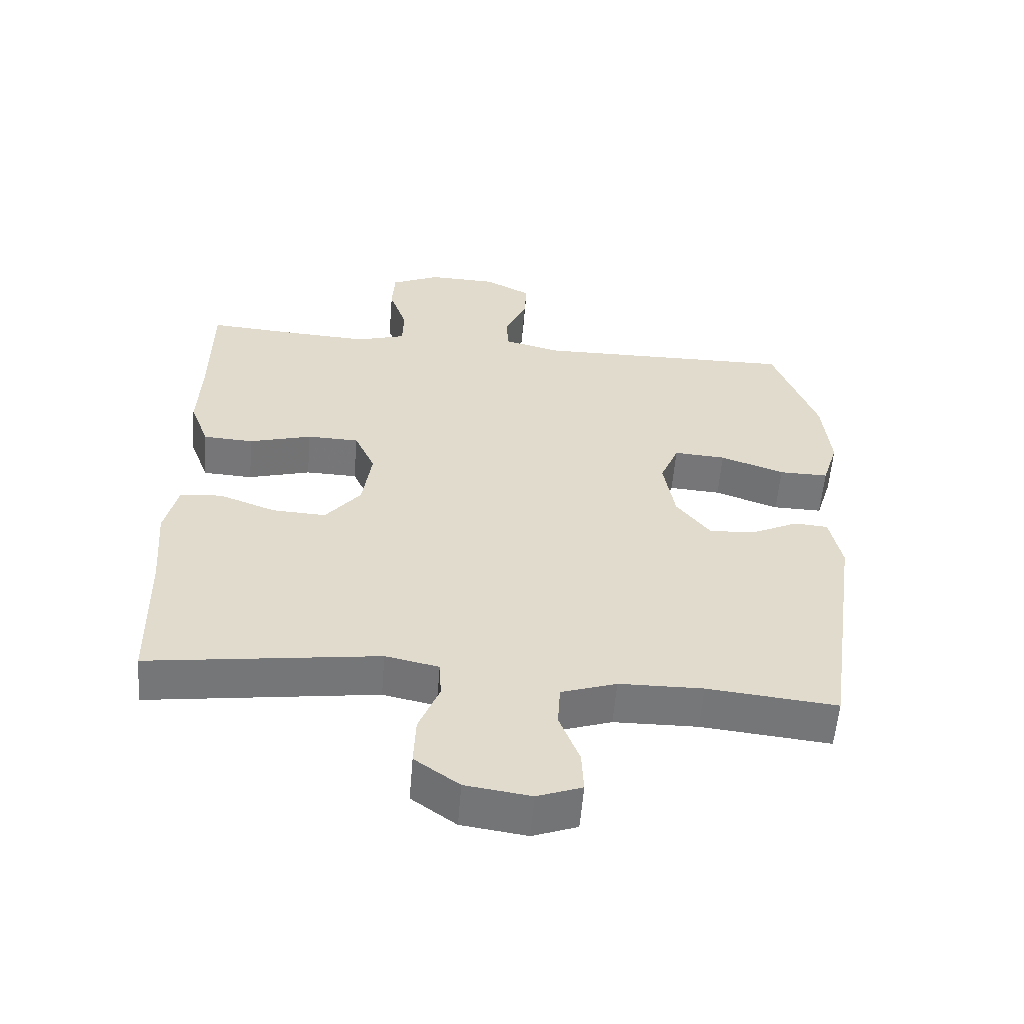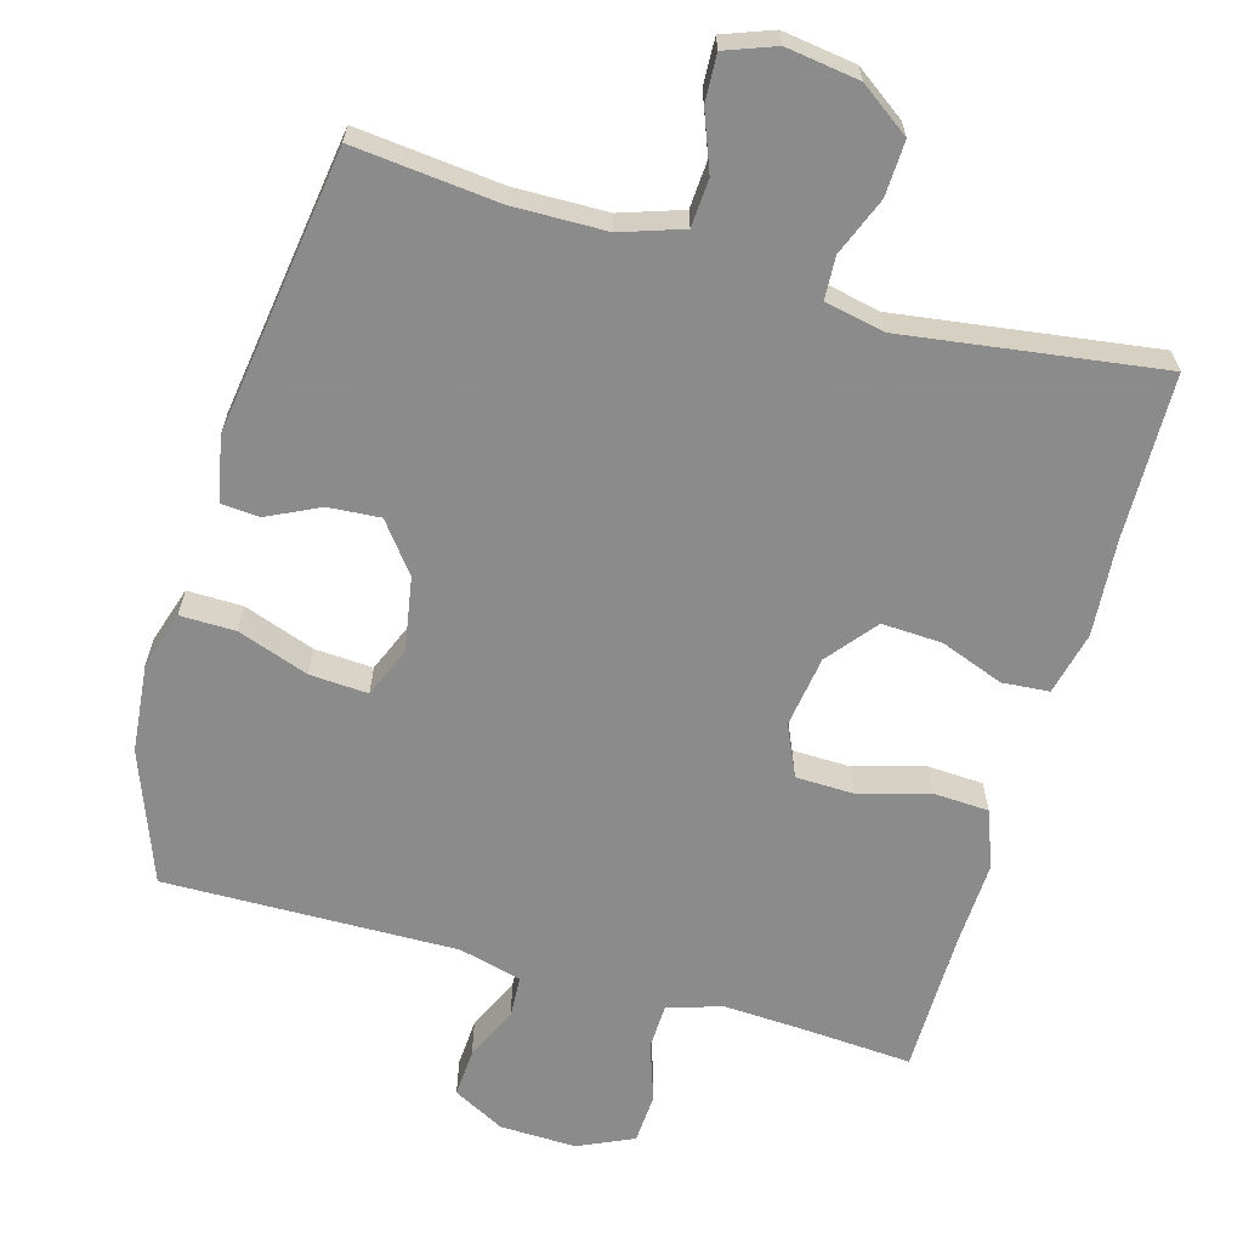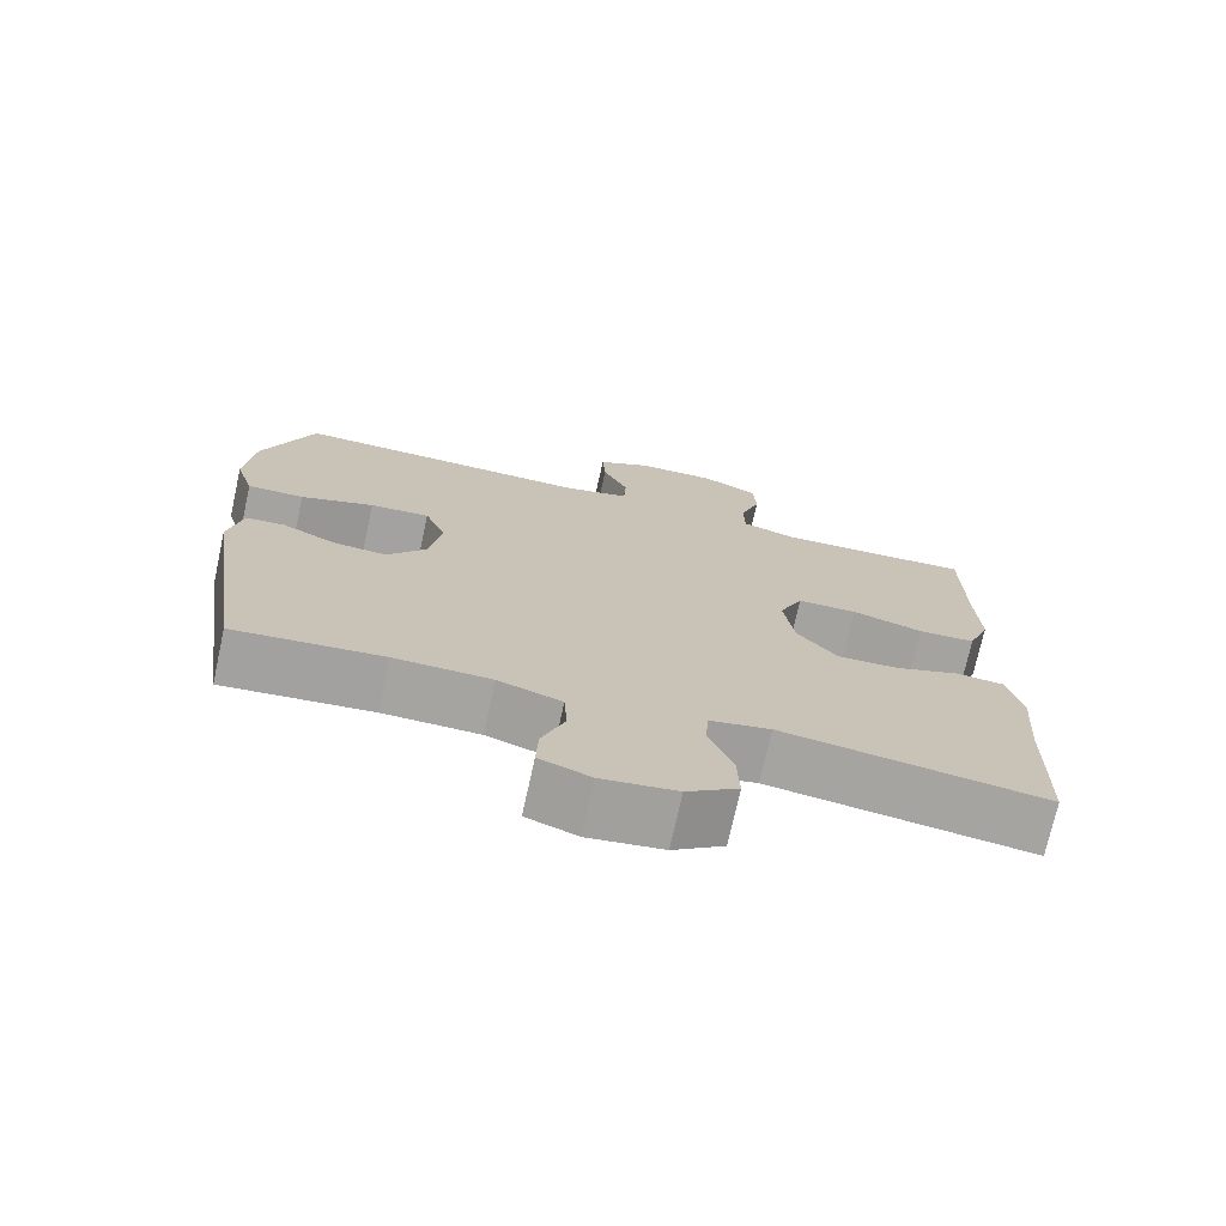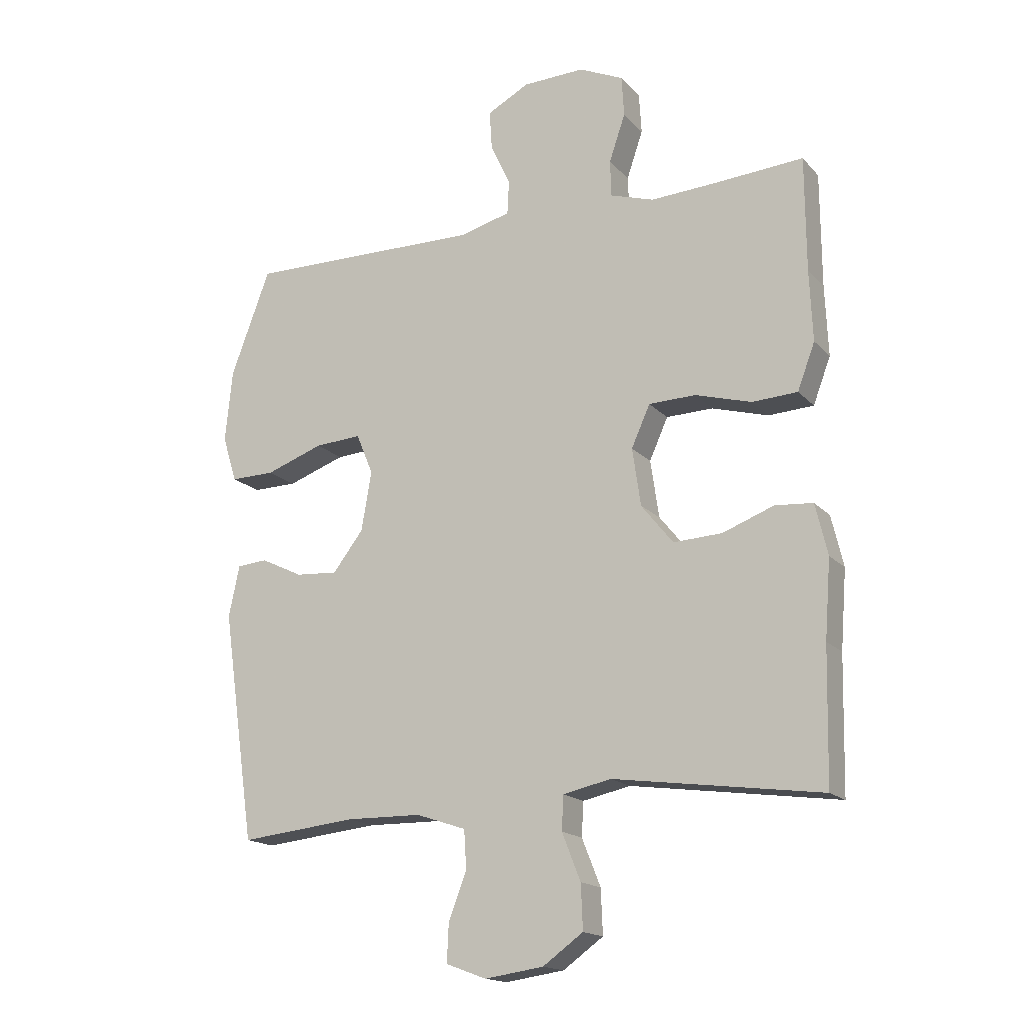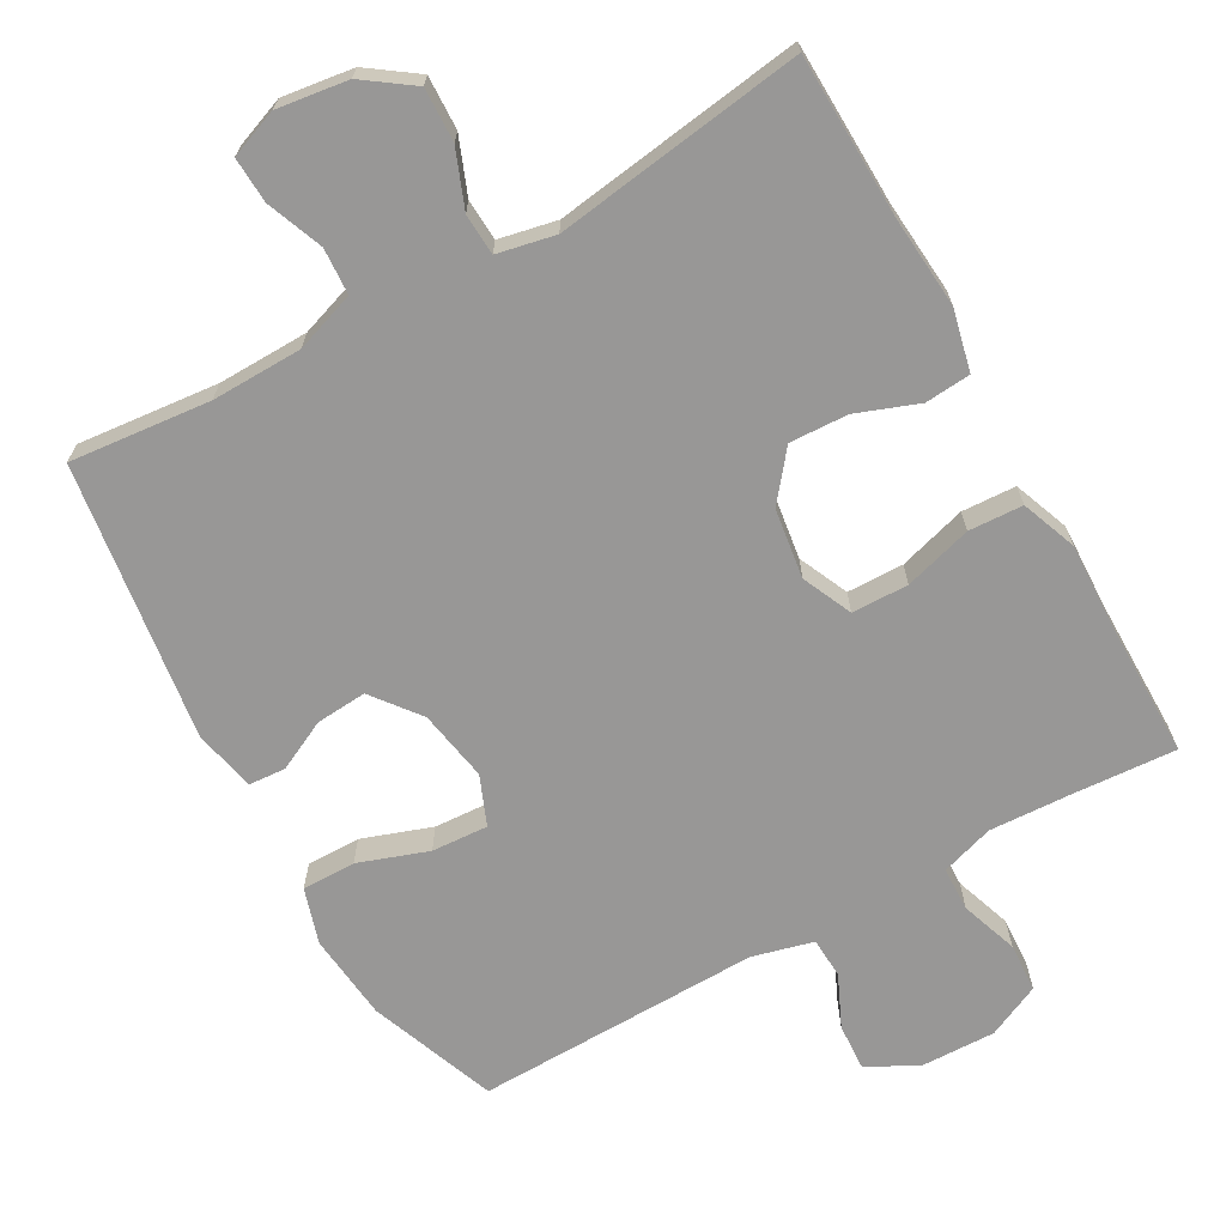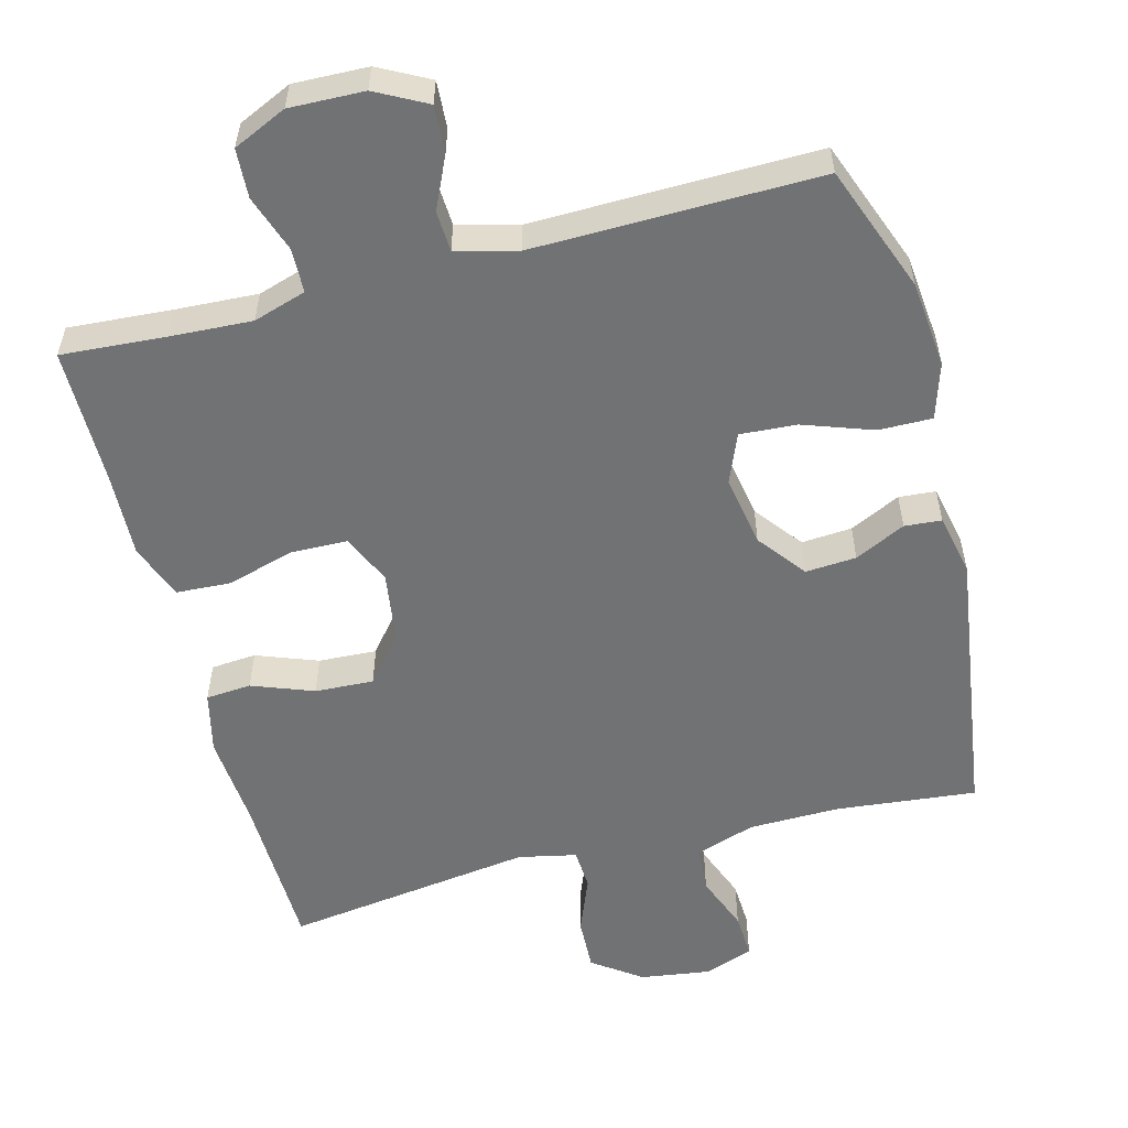
<metadata>
{"format":"obj","ext":"obj","renderer":"f3d","projection":"perspective","resolution":1024,"background":"white","views":[{"elev":-57.0,"azim":-4.6,"up":"+Z"},{"elev":-64.0,"azim":164.1,"up":"+Y"},{"elev":-73.1,"azim":167.6,"up":"+Z"},{"elev":-16.8,"azim":-152.5,"up":"+Z"},{"elev":-68.3,"azim":-150.5,"up":"+Y"},{"elev":-55.4,"azim":14.7,"up":"+Y"}]}
</metadata>
<code>
v 0.5 0.07 0.5
v 0.566 0.07 0.324
v 0.578 0.07 0.204
v 0.554 0.07 0.127
v 0.48 0.07 0.128
v 0.384 0.07 0.162
v 0.306 0.07 0.167
v 0.278 0.07 0.099
v 0.295 0.07 0
v 0.346 0.07 -0.066
v 0.416 0.07 -0.061
v 0.486 0.07 -0.027
v 0.537 0.07 -0.031
v 0.555 0.07 -0.117
v 0.5 0.07 -0.5
v 0.306 0.07 -0.48
v 0.18 0.07 -0.482
v 0.097 0.07 -0.51
v 0.093 0.07 -0.574
v 0.123 0.07 -0.652
v 0.126 0.07 -0.715
v 0.059 0.07 -0.74
v -0.039 0.07 -0.726
v -0.106 0.07 -0.678
v -0.103 0.07 -0.604
v -0.072 0.07 -0.526
v -0.075 0.07 -0.469
v -0.155 0.07 -0.452
v -0.5 0.07 -0.5
v -0.505 0.07 -0.278
v -0.515 0.07 -0.149
v -0.495 0.07 -0.064
v -0.432 0.07 -0.059
v -0.347 0.07 -0.091
v -0.266 0.07 -0.095
v -0.213 0.07 -0.029
v -0.199 0.07 0.067
v -0.23 0.07 0.136
v -0.308 0.07 0.138
v -0.402 0.07 0.111
v -0.477 0.07 0.115
v -0.506 0.07 0.192
v -0.501 0.07 0.309
v -0.5 0.07 0.5
v -0.357 0.07 0.49
v -0.243 0.07 0.484
v -0.17 0.07 0.507
v -0.168 0.07 0.568
v -0.195 0.07 0.647
v -0.191 0.07 0.715
v -0.117 0.07 0.749
v -0.014 0.07 0.746
v 0.056 0.07 0.709
v 0.052 0.07 0.644
v 0.019 0.07 0.572
v 0.022 0.07 0.516
v 0.106 0.07 0.494
v 0.5 0 0.5
v 0.566 0 0.324
v 0.578 0 0.204
v 0.554 0 0.127
v 0.48 0 0.128
v 0.384 0 0.162
v 0.306 0 0.167
v 0.278 0 0.099
v 0.295 0 0
v 0.346 0 -0.066
v 0.416 0 -0.061
v 0.486 0 -0.027
v 0.537 0 -0.031
v 0.555 0 -0.117
v 0.5 0 -0.5
v 0.306 0 -0.48
v 0.18 0 -0.482
v 0.097 0 -0.51
v 0.093 0 -0.574
v 0.123 0 -0.652
v 0.126 0 -0.715
v 0.059 0 -0.74
v -0.039 0 -0.726
v -0.106 0 -0.678
v -0.103 0 -0.604
v -0.072 0 -0.526
v -0.075 0 -0.469
v -0.155 0 -0.452
v -0.5 0 -0.5
v -0.505 0 -0.278
v -0.515 0 -0.149
v -0.495 0 -0.064
v -0.432 0 -0.059
v -0.347 0 -0.091
v -0.266 0 -0.095
v -0.213 0 -0.029
v -0.199 0 0.067
v -0.23 0 0.136
v -0.308 0 0.138
v -0.402 0 0.111
v -0.477 0 0.115
v -0.506 0 0.192
v -0.501 0 0.309
v -0.5 0 0.5
v -0.357 0 0.49
v -0.243 0 0.484
v -0.17 0 0.507
v -0.168 0 0.568
v -0.195 0 0.647
v -0.191 0 0.715
v -0.117 0 0.749
v -0.014 0 0.746
v 0.056 0 0.709
v 0.052 0 0.644
v 0.019 0 0.572
v 0.022 0 0.516
v 0.106 0 0.494
f 53 54 55
f 52 53 55
f 51 52 55
f 50 51 55
f 49 50 55
f 48 49 55
f 47 48 55 56
f 46 47 56 57
f 43 44 45
f 43 45 46
f 42 43 46
f 41 42 46
f 40 41 46
f 39 40 46
f 1 2 3
f 57 1 3
f 46 57 3
f 39 46 3
f 38 39 3
f 32 33 34
f 31 32 34
f 30 31 34
f 30 34 35
f 29 30 35
f 28 29 35
f 27 28 35 36
f 24 25 26
f 23 24 26
f 22 23 26
f 21 22 26
f 20 21 26
f 19 20 26
f 18 19 26 27
f 27 36 37
f 18 27 37
f 17 18 37
f 14 15 16
f 13 14 16
f 12 13 16
f 11 12 16
f 10 11 16 17
f 3 4 5 6
f 3 6 7
f 38 3 7
f 17 37 38
f 10 17 38
f 9 10 38
f 8 9 38
f 7 8 38
f 112 111 110
f 112 110 109
f 112 109 108
f 112 108 107
f 112 107 106
f 112 106 105
f 113 112 105 104
f 114 113 104 103
f 102 101 100
f 103 102 100
f 103 100 99
f 103 99 98
f 103 98 97
f 103 97 96
f 60 59 58
f 60 58 114
f 60 114 103
f 60 103 96
f 60 96 95
f 91 90 89
f 91 89 88
f 91 88 87
f 92 91 87
f 92 87 86
f 92 86 85
f 93 92 85 84
f 83 82 81
f 83 81 80
f 83 80 79
f 83 79 78
f 83 78 77
f 83 77 76
f 84 83 76 75
f 94 93 84
f 94 84 75
f 94 75 74
f 73 72 71
f 73 71 70
f 73 70 69
f 73 69 68
f 74 73 68 67
f 63 62 61 60
f 64 63 60
f 64 60 95
f 95 94 74
f 95 74 67
f 95 67 66
f 95 66 65
f 95 65 64
f 1 58 59 2
f 2 59 60 3
f 3 60 61 4
f 4 61 62 5
f 5 62 63 6
f 6 63 64 7
f 7 64 65 8
f 8 65 66 9
f 9 66 67 10
f 10 67 68 11
f 11 68 69 12
f 12 69 70 13
f 13 70 71 14
f 14 71 72 15
f 15 72 73 16
f 16 73 74 17
f 17 74 75 18
f 18 75 76 19
f 19 76 77 20
f 20 77 78 21
f 21 78 79 22
f 22 79 80 23
f 23 80 81 24
f 24 81 82 25
f 25 82 83 26
f 26 83 84 27
f 27 84 85 28
f 28 85 86 29
f 29 86 87 30
f 30 87 88 31
f 31 88 89 32
f 32 89 90 33
f 33 90 91 34
f 34 91 92 35
f 35 92 93 36
f 36 93 94 37
f 37 94 95 38
f 38 95 96 39
f 39 96 97 40
f 40 97 98 41
f 41 98 99 42
f 42 99 100 43
f 43 100 101 44
f 44 101 102 45
f 45 102 103 46
f 46 103 104 47
f 47 104 105 48
f 48 105 106 49
f 49 106 107 50
f 50 107 108 51
f 51 108 109 52
f 52 109 110 53
f 53 110 111 54
f 54 111 112 55
f 55 112 113 56
f 56 113 114 57
f 57 114 58 1

</code>
